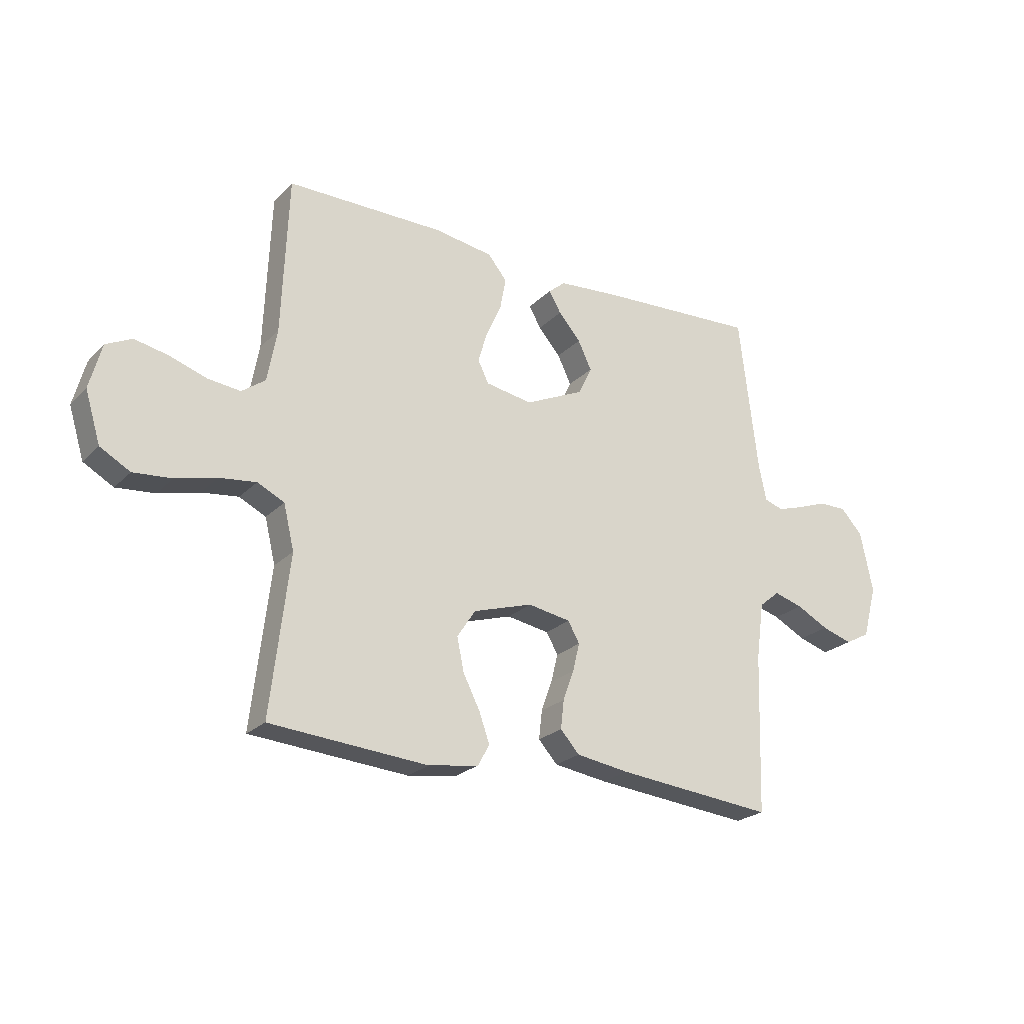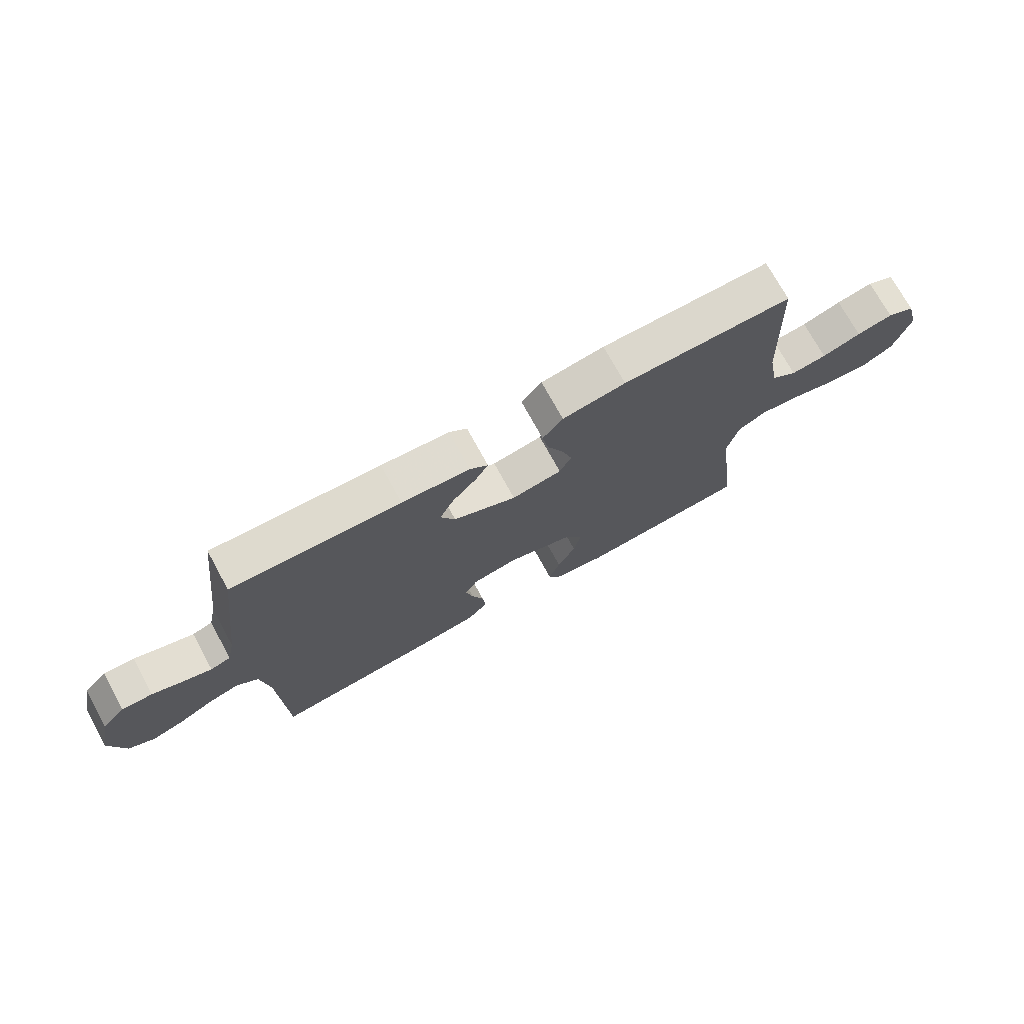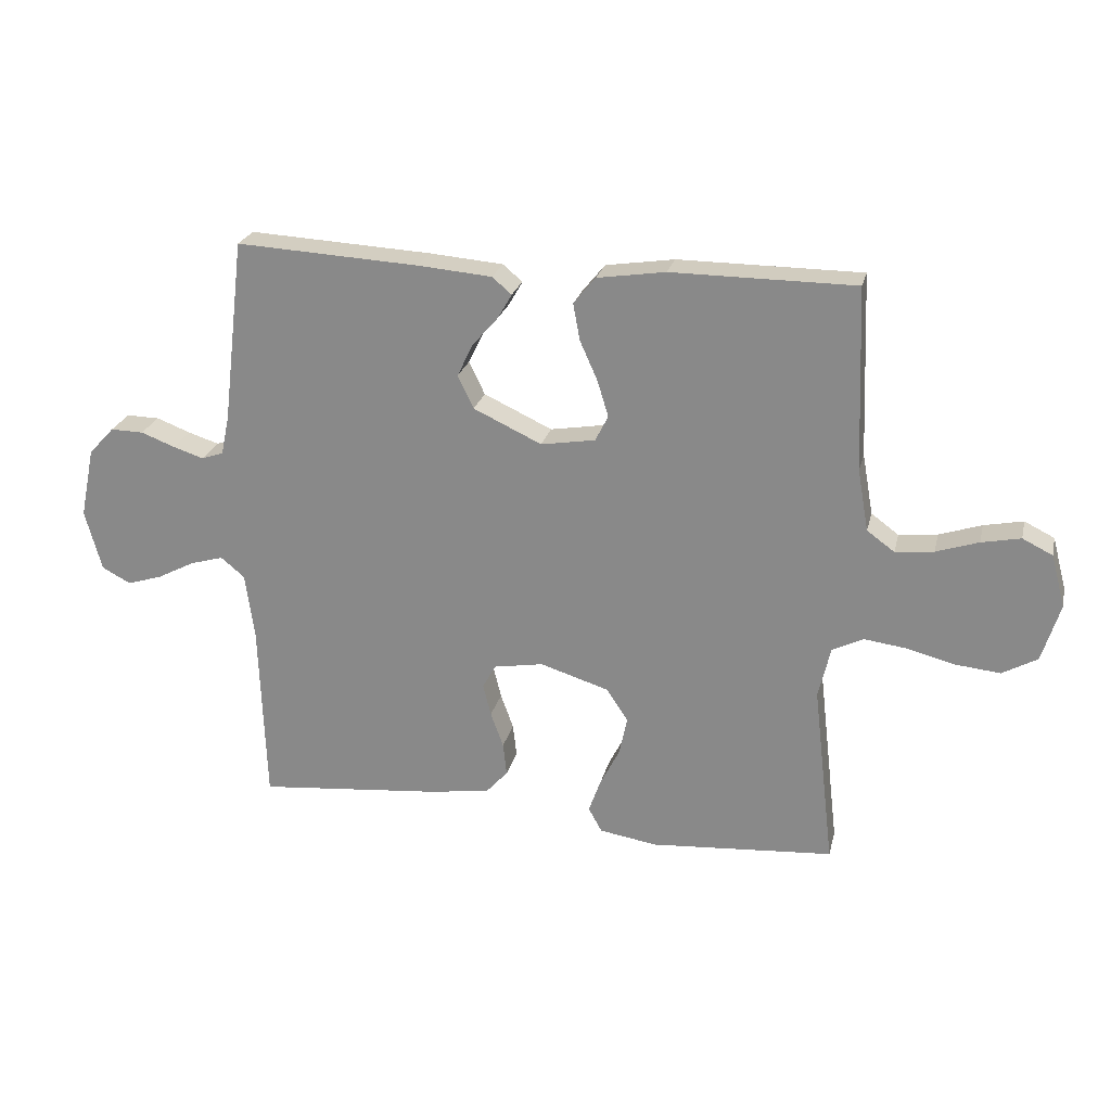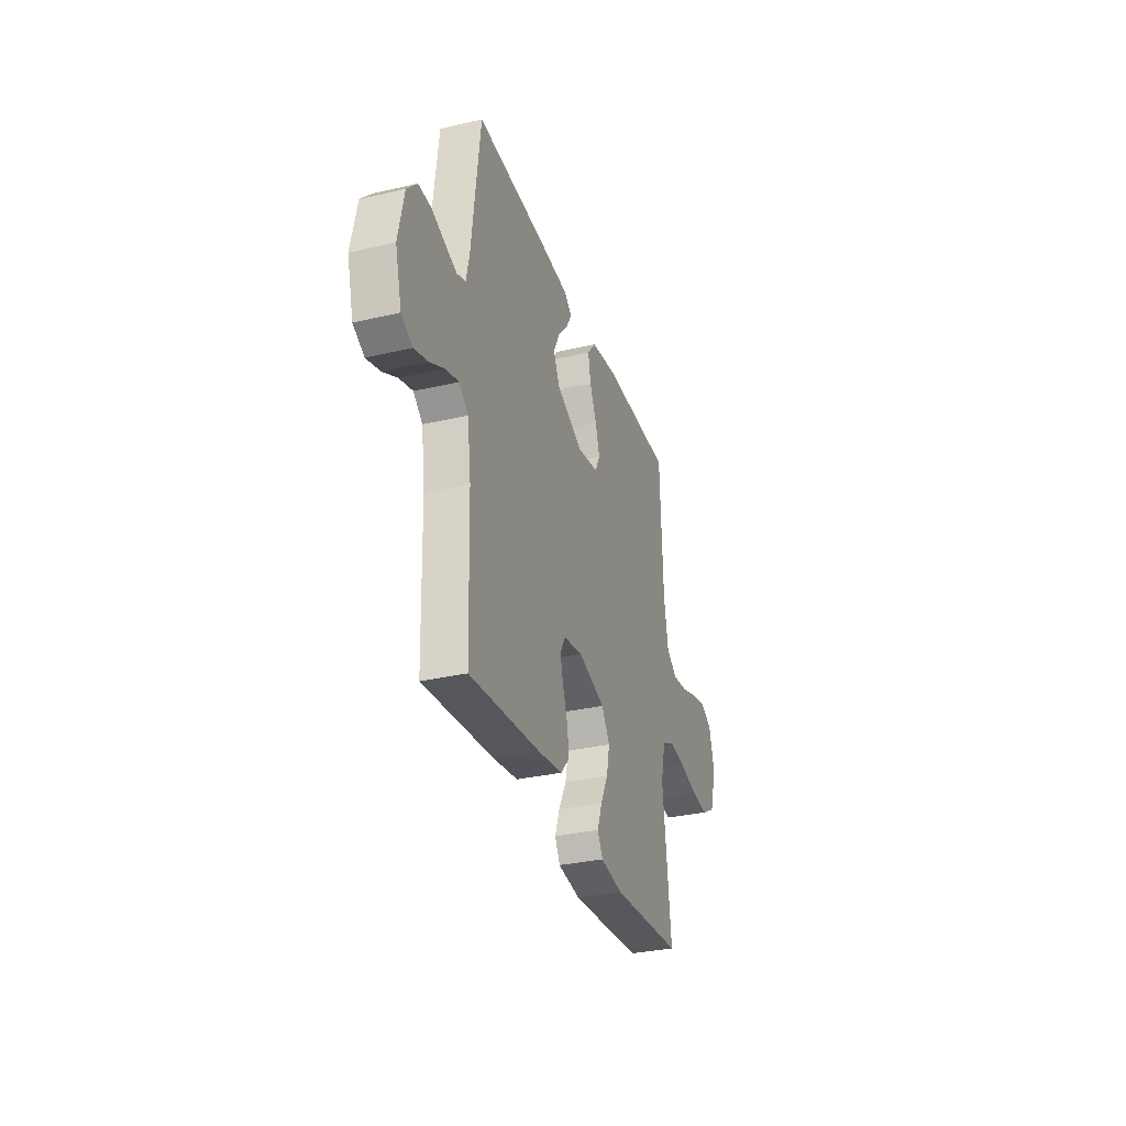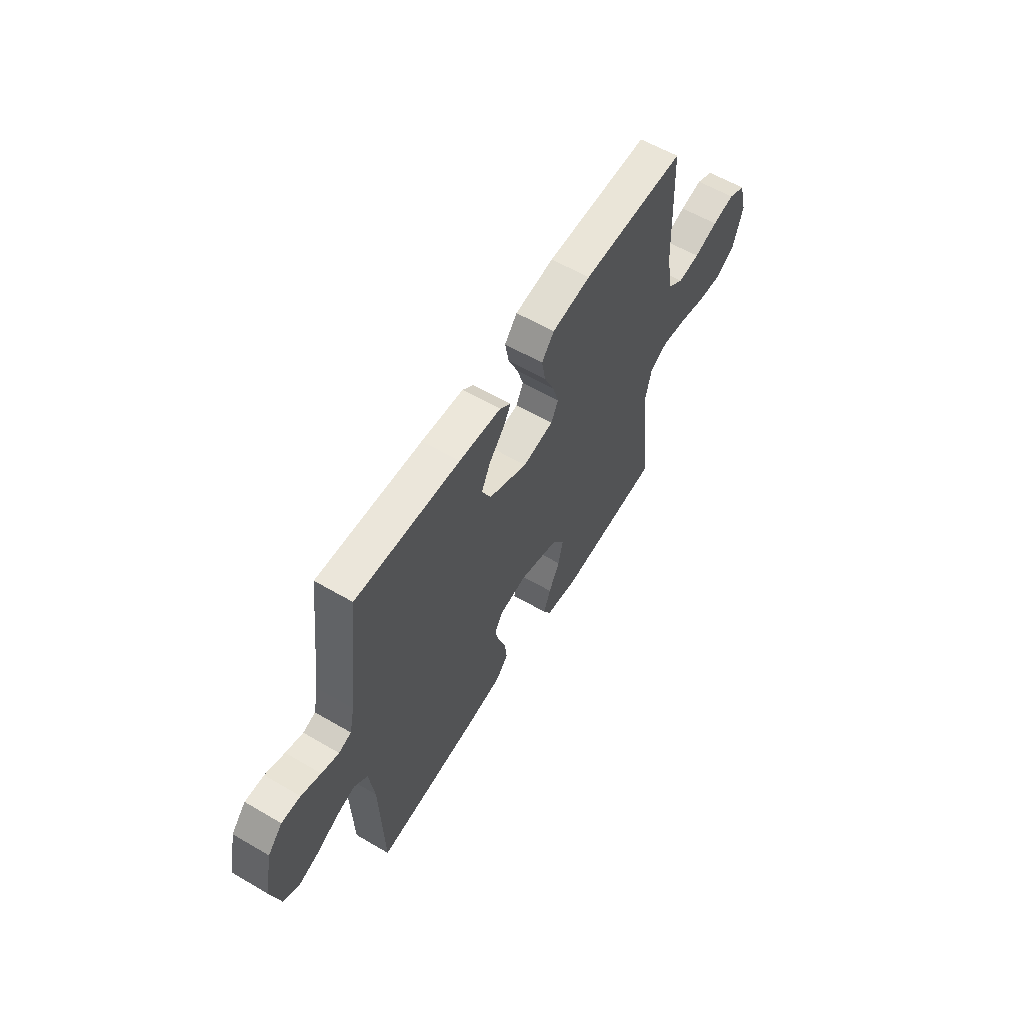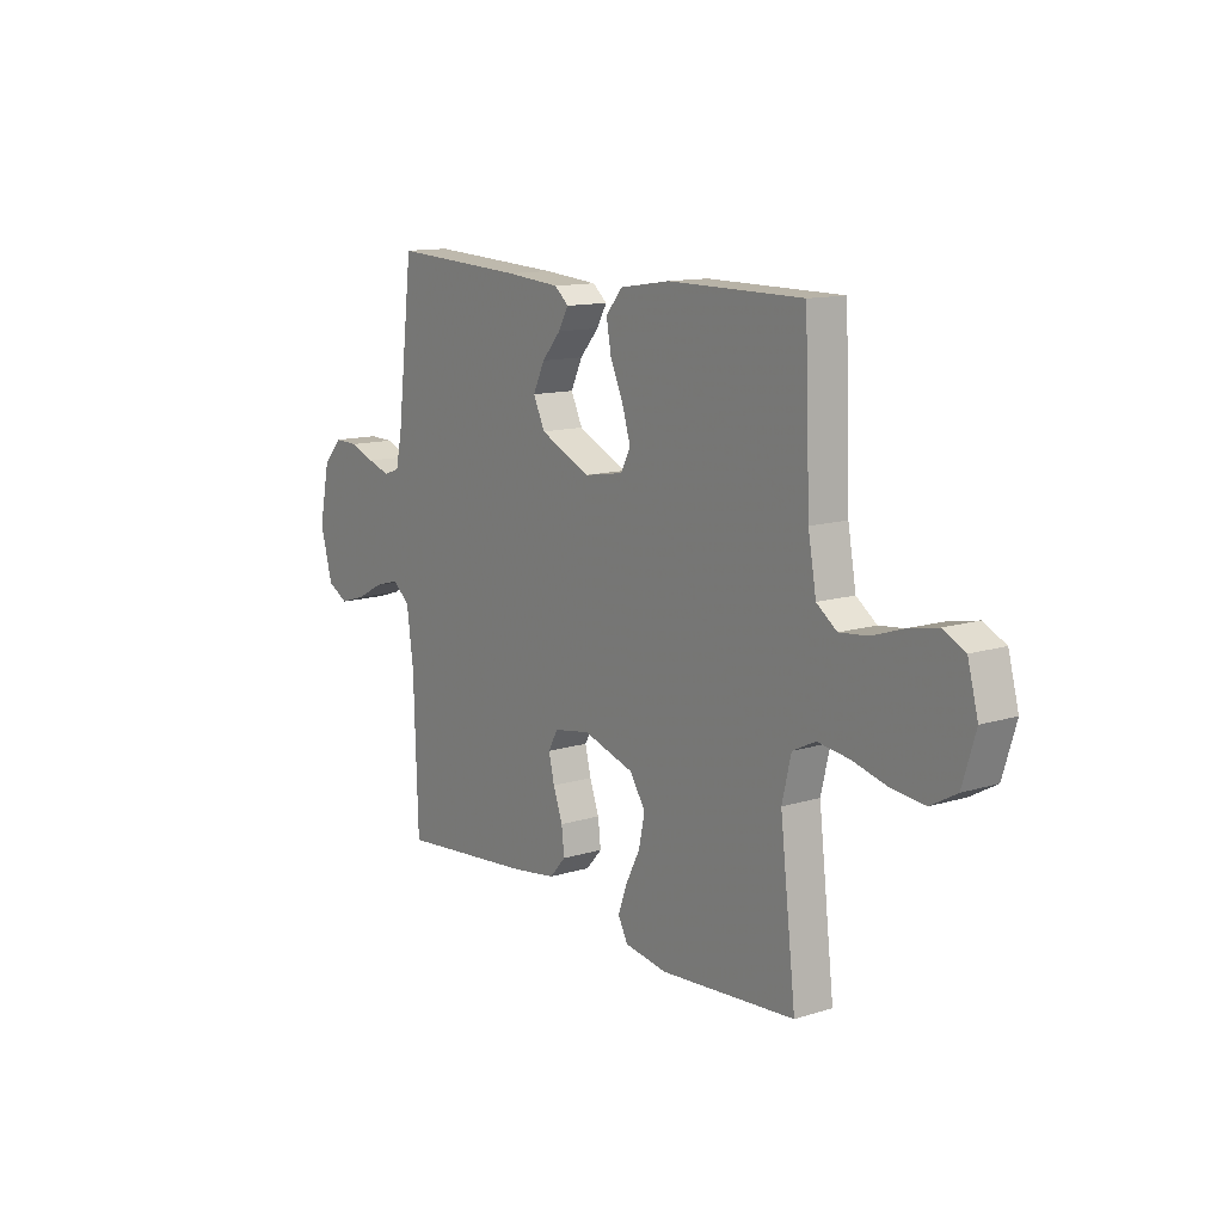
<metadata>
{"format":"obj","ext":"obj","renderer":"f3d","projection":"perspective","resolution":1024,"background":"white","views":[{"elev":-23.5,"azim":147.7,"up":"+Z"},{"elev":73.2,"azim":-28.7,"up":"+Z"},{"elev":24.0,"azim":13.2,"up":"+Z"},{"elev":-32.1,"azim":-71.8,"up":"+Z"},{"elev":59.2,"azim":-59.0,"up":"+Z"},{"elev":12.6,"azim":54.3,"up":"+Z"}]}
</metadata>
<code>
v 0.5 0.07 -0.5
v 0.2 0.07 -0.523
v 0.105 0.07 -0.508
v 0.083 0.07 -0.468
v 0.103 0.07 -0.412
v 0.135 0.07 -0.349
v 0.148 0.07 -0.286
v 0.113 0.07 -0.233
v 0 0.07 -0.198
v -0.081 0.07 -0.212
v -0.103 0.07 -0.251
v -0.09 0.07 -0.304
v -0.069 0.07 -0.362
v -0.063 0.07 -0.416
v -0.099 0.07 -0.456
v -0.2 0.07 -0.471
v -0.5 0.07 -0.5
v -0.51 0.07 -0.2
v -0.525 0.07 -0.091
v -0.564 0.07 -0.059
v -0.619 0.07 -0.075
v -0.68 0.07 -0.107
v -0.738 0.07 -0.125
v -0.785 0.07 -0.1
v -0.812 0.07 0
v -0.788 0.07 0.115
v -0.746 0.07 0.16
v -0.692 0.07 0.159
v -0.636 0.07 0.138
v -0.586 0.07 0.122
v -0.55 0.07 0.134
v -0.536 0.07 0.2
v -0.5 0.07 0.5
v -0.2 0.07 0.484
v -0.079 0.07 0.474
v -0.047 0.07 0.447
v -0.07 0.07 0.407
v -0.112 0.07 0.359
v -0.138 0.07 0.305
v -0.112 0.07 0.251
v 0 0.07 0.199
v 0.089 0.07 0.214
v 0.11 0.07 0.256
v 0.092 0.07 0.315
v 0.063 0.07 0.38
v 0.052 0.07 0.44
v 0.088 0.07 0.484
v 0.2 0.07 0.501
v 0.5 0.07 0.5
v 0.512 0.07 0.2
v 0.53 0.07 0.1
v 0.575 0.07 0.067
v 0.638 0.07 0.074
v 0.707 0.07 0.097
v 0.771 0.07 0.11
v 0.82 0.07 0.086
v 0.843 0.07 0
v 0.814 0.07 -0.095
v 0.757 0.07 -0.127
v 0.684 0.07 -0.12
v 0.606 0.07 -0.1
v 0.536 0.07 -0.091
v 0.485 0.07 -0.116
v 0.465 0.07 -0.2
v 0.5 0 -0.5
v 0.2 0 -0.523
v 0.105 0 -0.508
v 0.083 0 -0.468
v 0.103 0 -0.412
v 0.135 0 -0.349
v 0.148 0 -0.286
v 0.113 0 -0.233
v 0 0 -0.198
v -0.081 0 -0.212
v -0.103 0 -0.251
v -0.09 0 -0.304
v -0.069 0 -0.362
v -0.063 0 -0.416
v -0.099 0 -0.456
v -0.2 0 -0.471
v -0.5 0 -0.5
v -0.51 0 -0.2
v -0.525 0 -0.091
v -0.564 0 -0.059
v -0.619 0 -0.075
v -0.68 0 -0.107
v -0.738 0 -0.125
v -0.785 0 -0.1
v -0.812 0 0
v -0.788 0 0.115
v -0.746 0 0.16
v -0.692 0 0.159
v -0.636 0 0.138
v -0.586 0 0.122
v -0.55 0 0.134
v -0.536 0 0.2
v -0.5 0 0.5
v -0.2 0 0.484
v -0.079 0 0.474
v -0.047 0 0.447
v -0.07 0 0.407
v -0.112 0 0.359
v -0.138 0 0.305
v -0.112 0 0.251
v 0 0 0.199
v 0.089 0 0.214
v 0.11 0 0.256
v 0.092 0 0.315
v 0.063 0 0.38
v 0.052 0 0.44
v 0.088 0 0.484
v 0.2 0 0.501
v 0.5 0 0.5
v 0.512 0 0.2
v 0.53 0 0.1
v 0.575 0 0.067
v 0.638 0 0.074
v 0.707 0 0.097
v 0.771 0 0.11
v 0.82 0 0.086
v 0.843 0 0
v 0.814 0 -0.095
v 0.757 0 -0.127
v 0.684 0 -0.12
v 0.606 0 -0.1
v 0.536 0 -0.091
v 0.485 0 -0.116
v 0.465 0 -0.2
f 59 60 61
f 58 59 61
f 57 58 61
f 56 57 61
f 55 56 61
f 54 55 61
f 53 54 61
f 52 53 61 62
f 51 52 62 63
f 48 49 50
f 47 48 50
f 46 47 50
f 45 46 50
f 44 45 50
f 51 63 64
f 50 51 64
f 44 50 64
f 43 44 64
f 36 37 38
f 35 36 38
f 34 35 38
f 33 34 38
f 32 33 38
f 31 32 38 39
f 27 28 29
f 26 27 29
f 25 26 29
f 24 25 29
f 23 24 29
f 22 23 29
f 21 22 29
f 20 21 29 30
f 19 20 30 31
f 16 17 18
f 15 16 18
f 14 15 18
f 13 14 18
f 12 13 18
f 18 19 31
f 12 18 31
f 11 12 31
f 4 5 6
f 3 4 6
f 2 3 6
f 1 2 6
f 64 1 6
f 64 6 7
f 64 7 8
f 43 64 8
f 42 43 8
f 41 42 8 9
f 40 41 9 10
f 31 39 40
f 11 31 40
f 10 11 40
f 125 124 123
f 125 123 122
f 125 122 121
f 125 121 120
f 125 120 119
f 125 119 118
f 125 118 117
f 126 125 117 116
f 127 126 116 115
f 114 113 112
f 114 112 111
f 114 111 110
f 114 110 109
f 114 109 108
f 128 127 115
f 128 115 114
f 128 114 108
f 128 108 107
f 102 101 100
f 102 100 99
f 102 99 98
f 102 98 97
f 102 97 96
f 103 102 96 95
f 93 92 91
f 93 91 90
f 93 90 89
f 93 89 88
f 93 88 87
f 93 87 86
f 93 86 85
f 94 93 85 84
f 95 94 84 83
f 82 81 80
f 82 80 79
f 82 79 78
f 82 78 77
f 82 77 76
f 95 83 82
f 95 82 76
f 95 76 75
f 70 69 68
f 70 68 67
f 70 67 66
f 70 66 65
f 70 65 128
f 71 70 128
f 72 71 128
f 72 128 107
f 72 107 106
f 73 72 106 105
f 74 73 105 104
f 104 103 95
f 104 95 75
f 104 75 74
f 1 65 66 2
f 2 66 67 3
f 3 67 68 4
f 4 68 69 5
f 5 69 70 6
f 6 70 71 7
f 7 71 72 8
f 8 72 73 9
f 9 73 74 10
f 10 74 75 11
f 11 75 76 12
f 12 76 77 13
f 13 77 78 14
f 14 78 79 15
f 15 79 80 16
f 16 80 81 17
f 17 81 82 18
f 18 82 83 19
f 19 83 84 20
f 20 84 85 21
f 21 85 86 22
f 22 86 87 23
f 23 87 88 24
f 24 88 89 25
f 25 89 90 26
f 26 90 91 27
f 27 91 92 28
f 28 92 93 29
f 29 93 94 30
f 30 94 95 31
f 31 95 96 32
f 32 96 97 33
f 33 97 98 34
f 34 98 99 35
f 35 99 100 36
f 36 100 101 37
f 37 101 102 38
f 38 102 103 39
f 39 103 104 40
f 40 104 105 41
f 41 105 106 42
f 42 106 107 43
f 43 107 108 44
f 44 108 109 45
f 45 109 110 46
f 46 110 111 47
f 47 111 112 48
f 48 112 113 49
f 49 113 114 50
f 50 114 115 51
f 51 115 116 52
f 52 116 117 53
f 53 117 118 54
f 54 118 119 55
f 55 119 120 56
f 56 120 121 57
f 57 121 122 58
f 58 122 123 59
f 59 123 124 60
f 60 124 125 61
f 61 125 126 62
f 62 126 127 63
f 63 127 128 64
f 64 128 65 1

</code>
